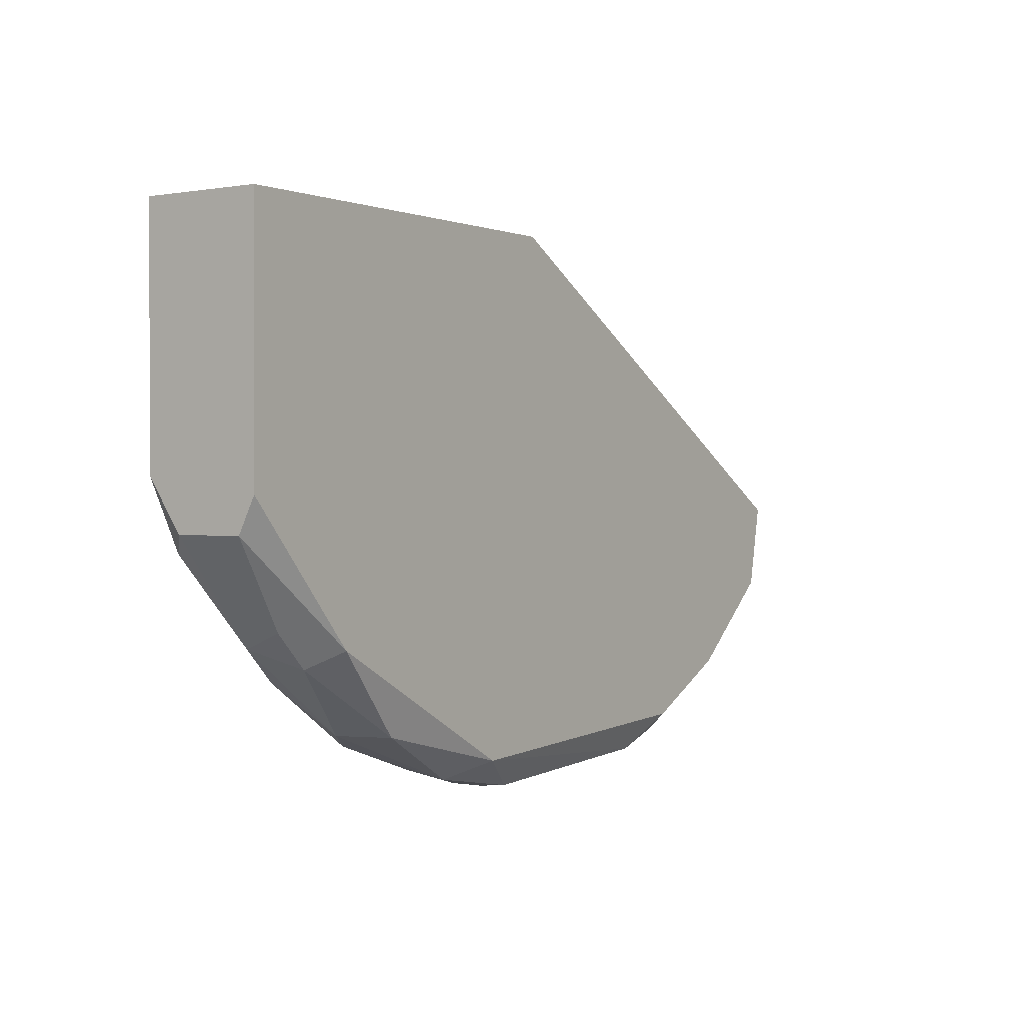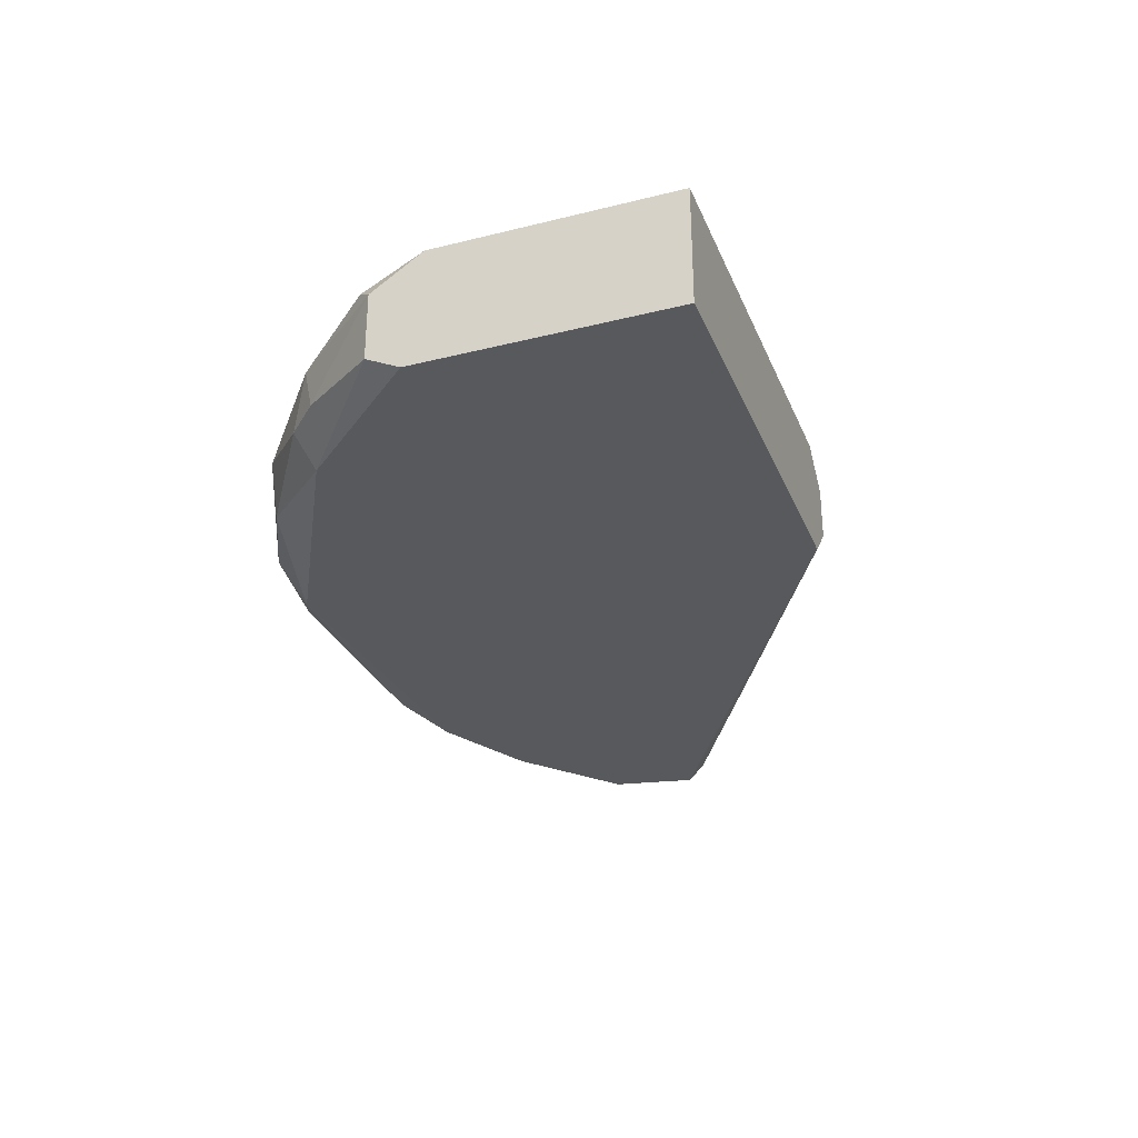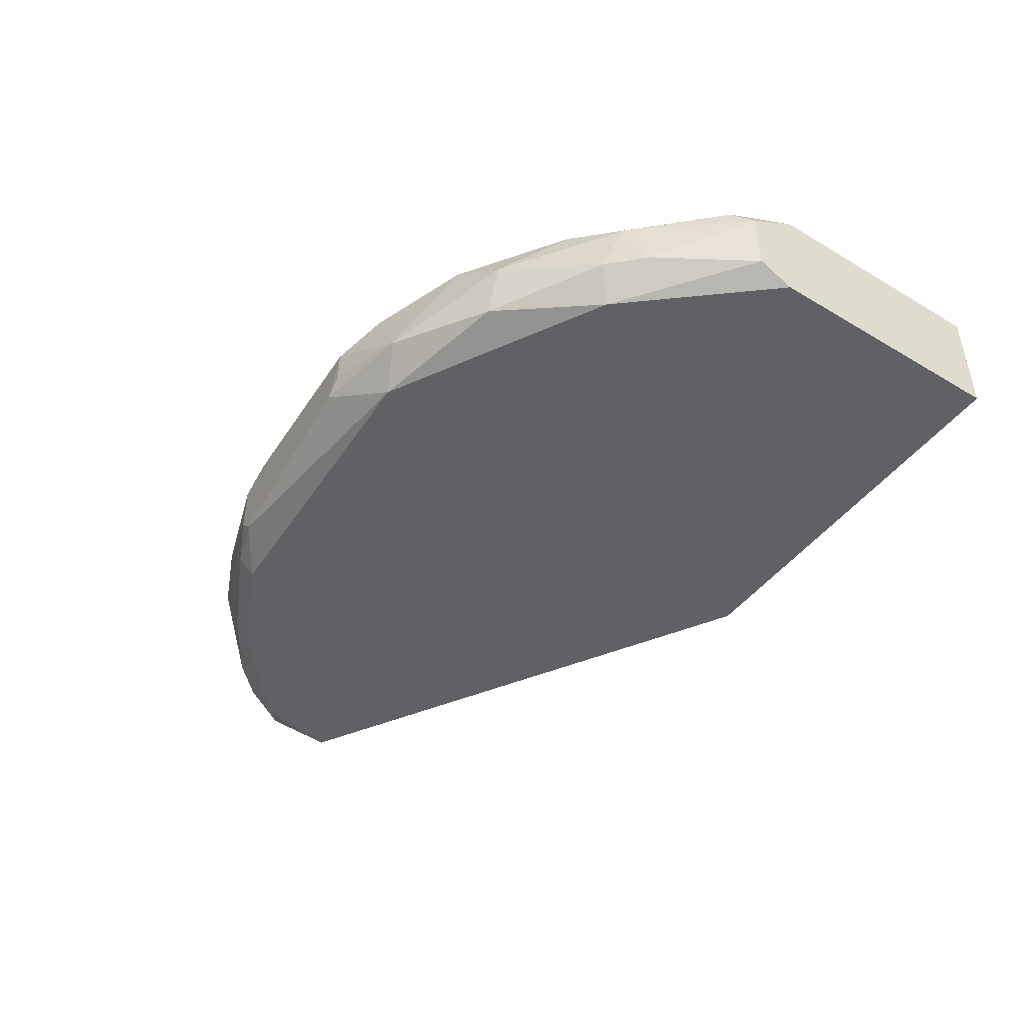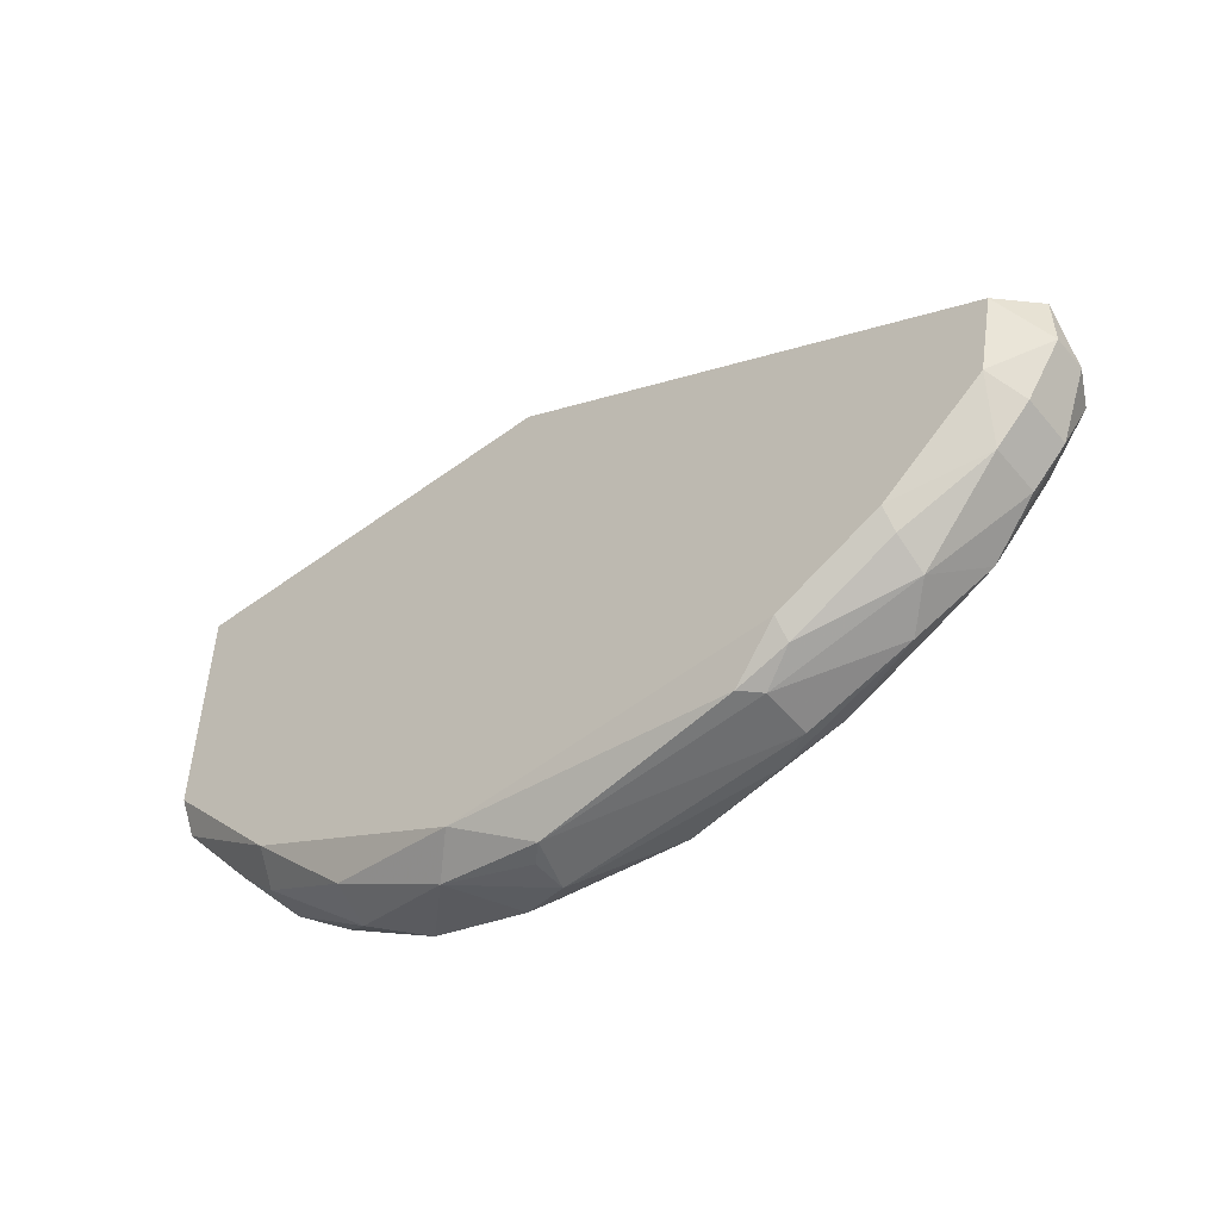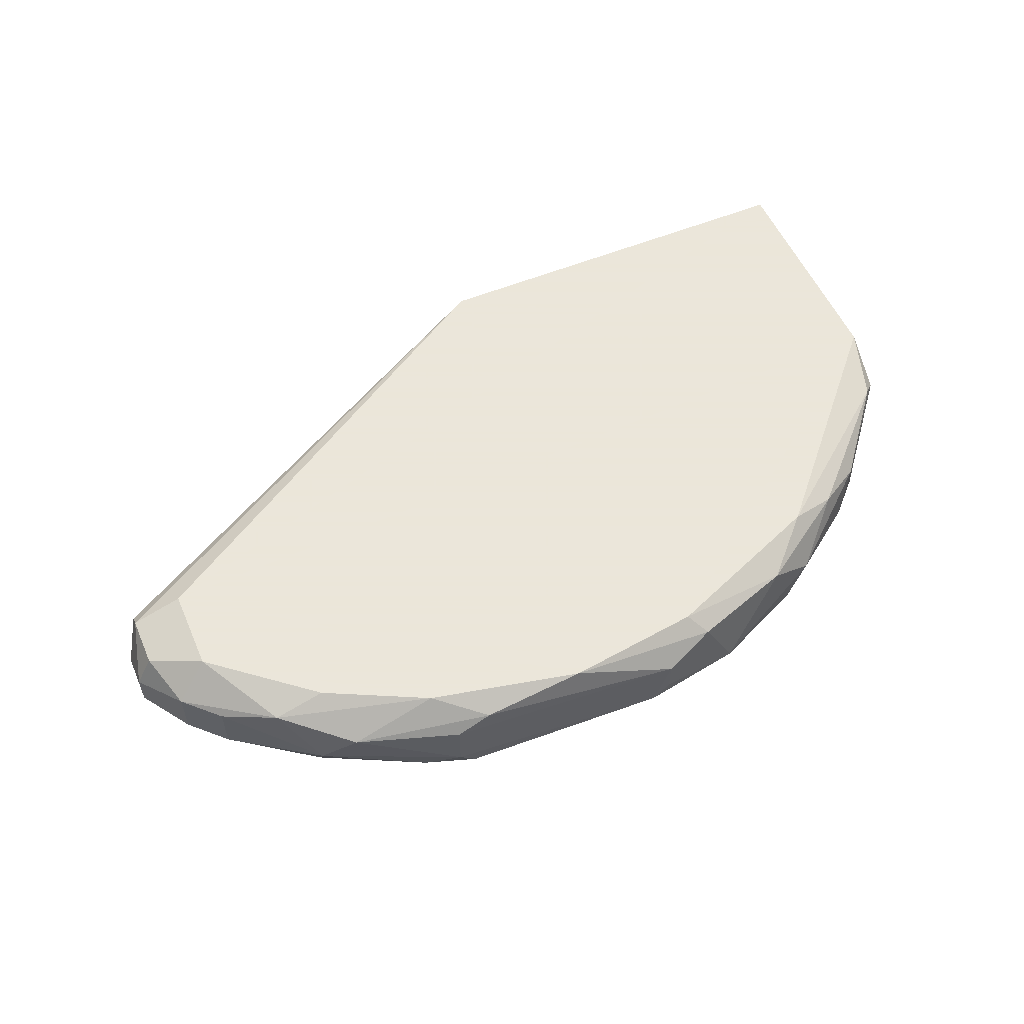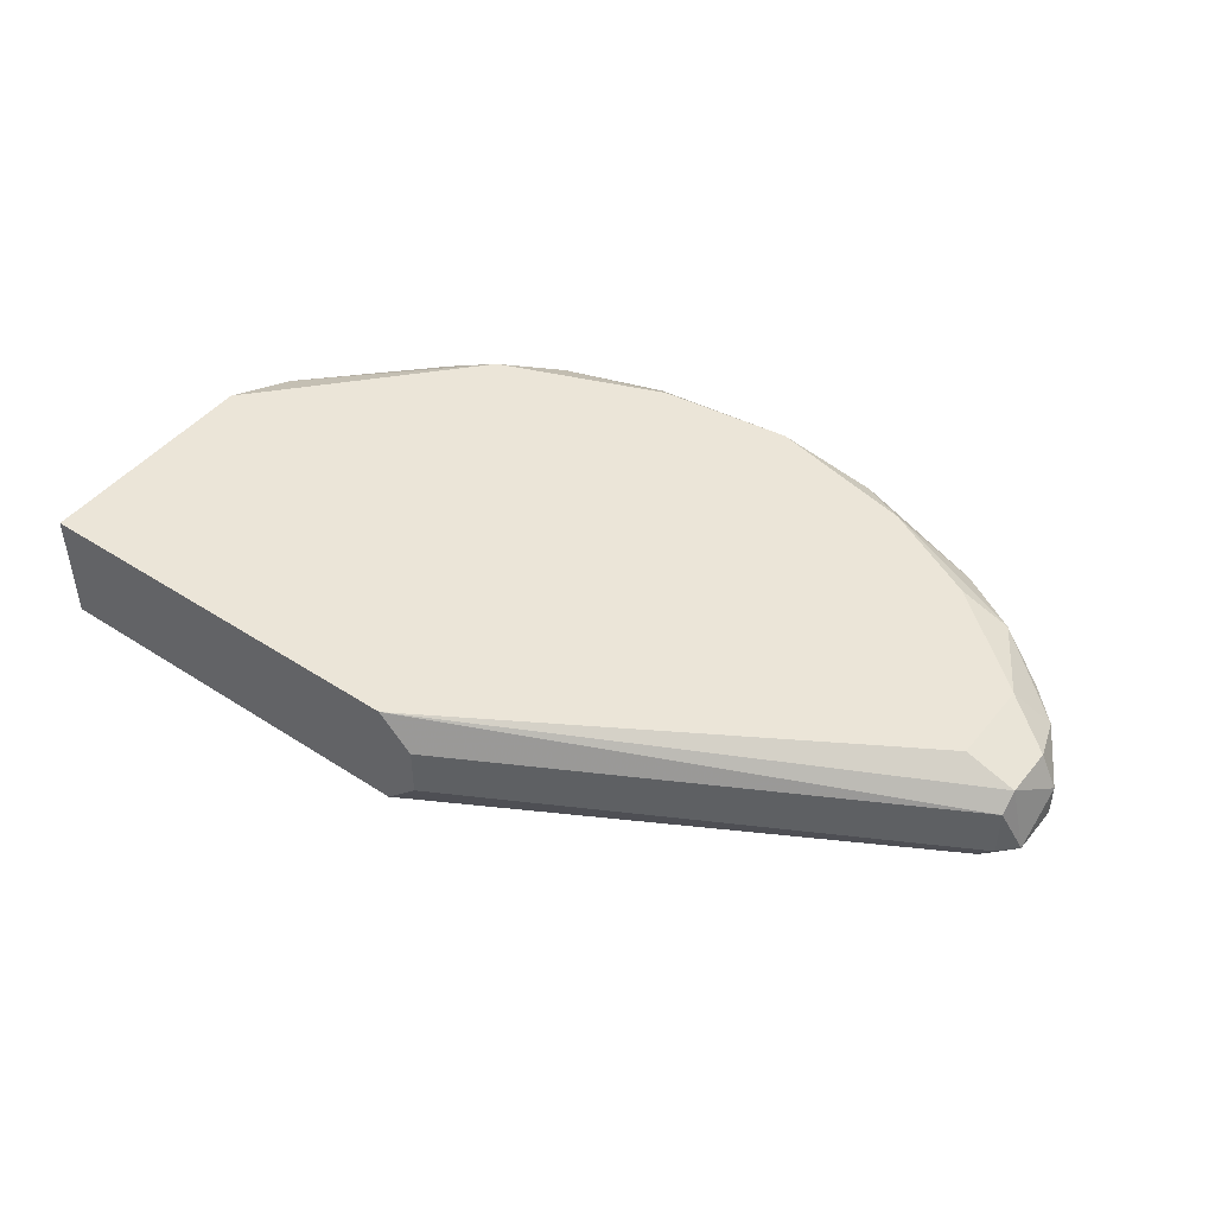
<metadata>
{"format":"obj","ext":"obj","renderer":"f3d","projection":"perspective","resolution":1024,"background":"white","views":[{"elev":0.4,"azim":124.6,"up":"+Y"},{"elev":-30.1,"azim":109.9,"up":"+Z"},{"elev":-45.5,"azim":55.5,"up":"+Z"},{"elev":-51.1,"azim":-141.3,"up":"+Y"},{"elev":55.0,"azim":-23.4,"up":"+Z"},{"elev":45.7,"azim":-143.3,"up":"+Z"}]}
</metadata>
<code>
v -0.07782 -0.02261 -0.001872
v -0.04843 -2e-06 0.002648
v -0.04843 -0.01056 0.002648
v -0.08611 -0.01206 0.002648
v -0.06653 -2e-06 -0.002626
v -0.04843 -0.01131 -0.002626
v -0.06426 -0.02261 0.002648
v -0.08762 -0.01206 -0.002626
v -0.06653 -2e-06 0.002648
v -0.06351 -0.02261 -0.002626
v -0.04843 -2e-06 -0.002626
v -0.08385 -0.0196 0.001895
v -0.05673 -0.0211 0.000387
v -0.08837 -0.01131 0.001141
v -0.07029 -0.02336 0.002648
v -0.08686 -0.01583 -0.002626
v -0.06577 -0.02412 -0.000365
v -0.05296 -0.01809 -0.001119
v -0.06803 -2e-06 -0.001119
v -0.04919 -0.01357 0.001895
v -0.08912 -0.01432 0.000387
v -0.07631 -0.02336 0.001141
v -0.05673 -0.0196 0.002648
v -0.08234 -0.0211 -0.000365
v -0.08611 -0.01583 0.002648
v -0.08837 -0.01131 -0.001119
v -0.05748 -0.0211 -0.001872
v -0.07782 -0.02186 -0.002626
v -0.07556 -0.02336 -0.001872
v -0.06803 -2e-06 0.001141
v -0.06351 -0.02336 0.001895
v -0.08611 -0.01809 -0.001119
v -0.07707 -0.02186 0.002648
v -0.04843 -0.01281 -0.001872
v -0.05371 -0.01733 -0.002626
v -0.062 -0.02336 -0.001119
v -0.05221 -0.01733 0.001141
v -0.08837 -0.01206 0.001895
v -0.08912 -0.01432 -0.001119
v -0.08762 -0.01658 0.001141
v -0.08234 -0.0196 -0.002626
v -0.05899 -0.02186 0.001895
v -0.06653 -0.02412 -0.001119
v -0.06577 -0.02412 0.001141
v -0.08083 -0.02186 0.001141
v -0.08912 -0.01206 -0.001119
v -0.08837 -0.01432 0.001895
v -0.05447 -0.01884 0.001895
v -0.04843 -0.01281 0.001141
v -0.07481 -0.02336 0.001895
v -0.07631 -0.02336 -0.001119
v -0.08611 -0.01809 0.001141
v -0.08159 -0.0196 0.002648
v -0.08762 -0.01131 -0.001872
v -0.08234 -0.02035 -0.001872
v -0.08762 -0.01658 -0.001119
v -0.05145 -0.01658 -0.001119
f 49 37 57
f 3 2 4
f 2 3 6
f 3 4 7
f 5 6 8
f 4 2 9
f 2 5 9
f 8 6 10
f 5 2 11
f 2 6 11
f 6 5 11
f 7 4 15
f 8 10 16
f 9 5 19
f 3 7 23
f 20 3 23
f 15 4 25
f 19 5 26
f 14 19 26
f 18 13 27
f 16 10 28
f 1 28 29
f 28 10 29
f 14 9 30
f 9 19 30
f 19 14 30
f 7 15 31
f 15 25 33
f 6 3 34
f 10 6 35
f 27 10 35
f 18 27 35
f 6 34 35
f 34 18 35
f 10 27 36
f 27 13 36
f 13 18 37
f 4 9 38
f 9 14 38
f 25 4 38
f 8 16 39
f 12 25 40
f 21 39 40
f 28 1 41
f 16 28 41
f 32 16 41
f 23 7 42
f 7 31 42
f 36 13 42
f 31 36 42
f 29 10 43
f 10 36 43
f 36 17 43
f 31 15 44
f 17 36 44
f 36 31 44
f 43 17 44
f 22 43 44
f 12 24 45
f 33 12 45
f 26 8 46
f 14 26 46
f 38 14 46
f 21 38 46
f 8 39 46
f 39 21 46
f 38 21 47
f 25 38 47
f 40 25 47
f 21 40 47
f 20 23 48
f 13 37 48
f 37 20 48
f 23 42 48
f 42 13 48
f 3 20 49
f 34 3 49
f 20 37 49
f 15 33 50
f 44 15 50
f 22 44 50
f 45 22 50
f 33 45 50
f 24 1 51
f 1 29 51
f 43 22 51
f 29 43 51
f 22 45 51
f 45 24 51
f 24 12 52
f 32 24 52
f 40 32 52
f 12 40 52
f 25 12 53
f 12 33 53
f 33 25 53
f 5 8 54
f 26 5 54
f 8 26 54
f 1 24 55
f 24 32 55
f 41 1 55
f 32 41 55
f 16 32 56
f 39 16 56
f 32 40 56
f 40 39 56
f 18 34 57
f 37 18 57
f 34 49 57

</code>
